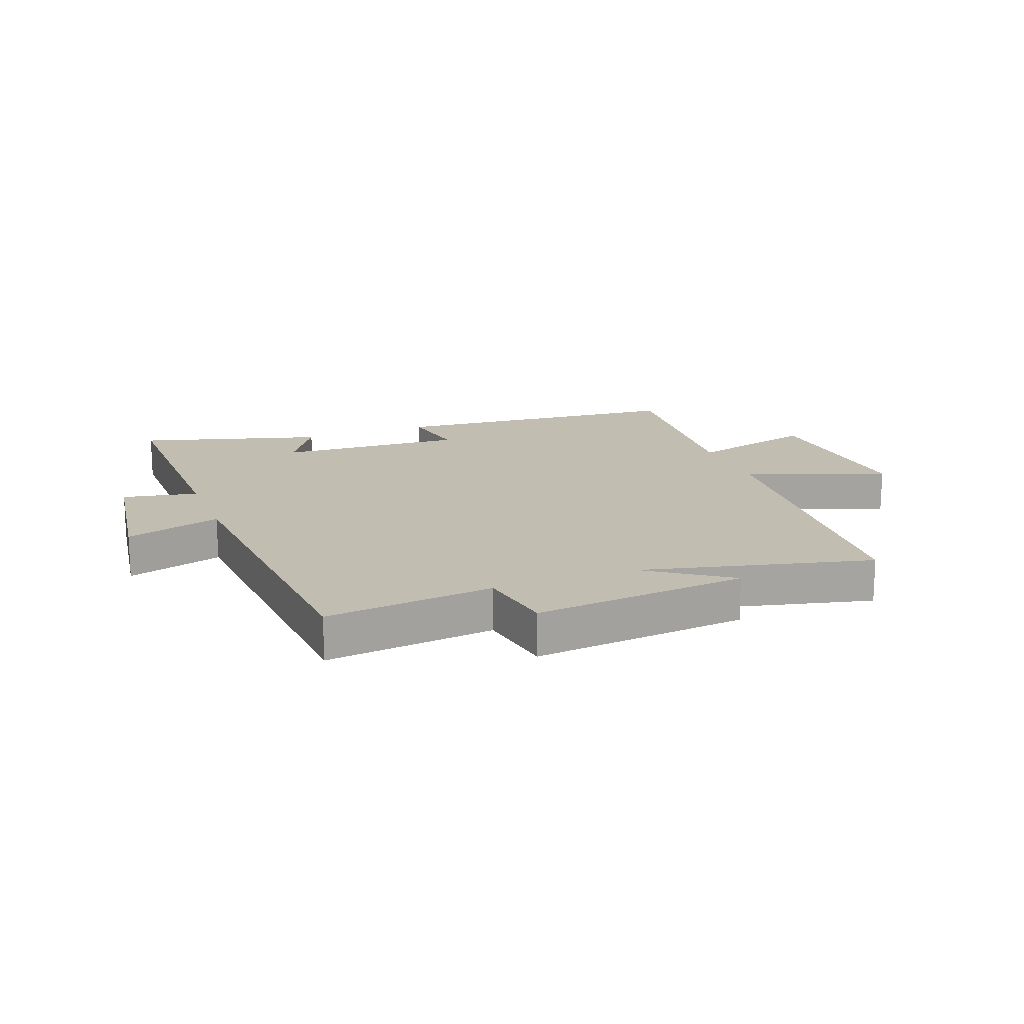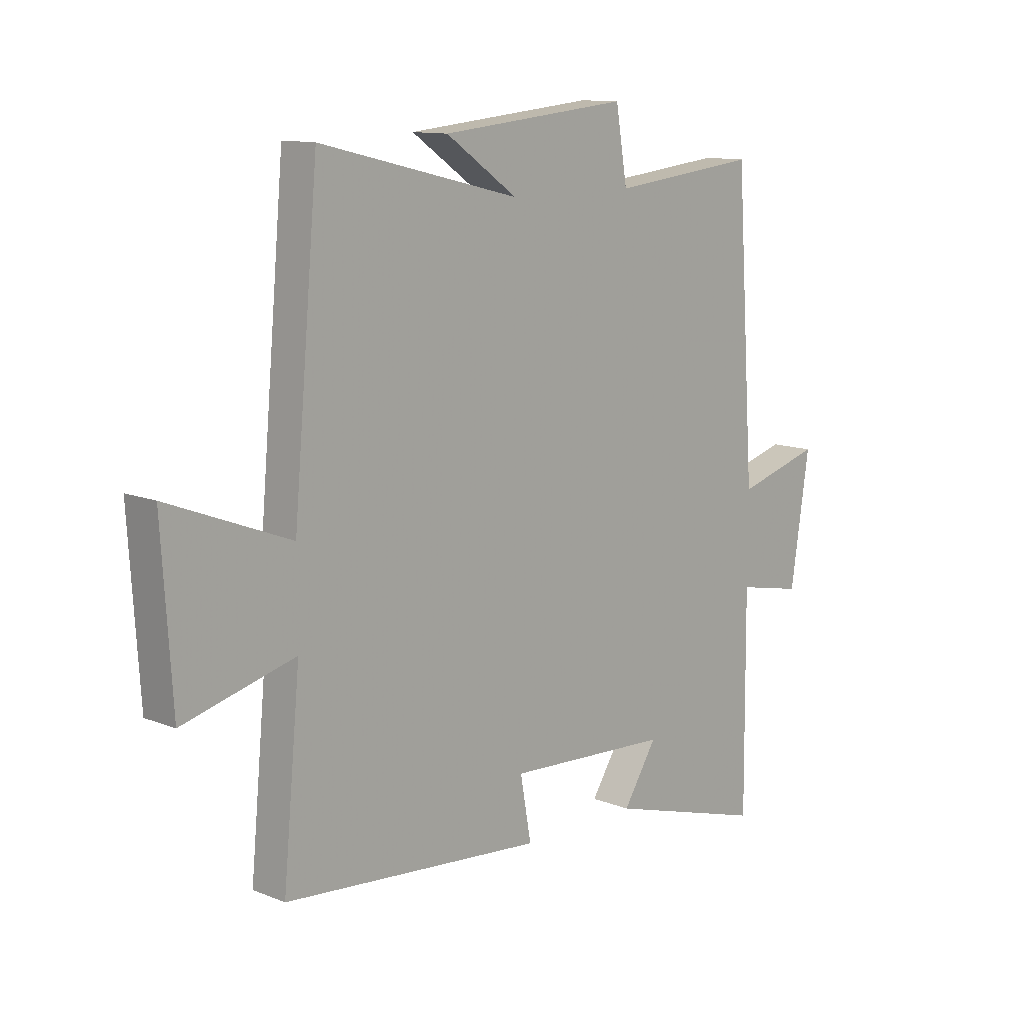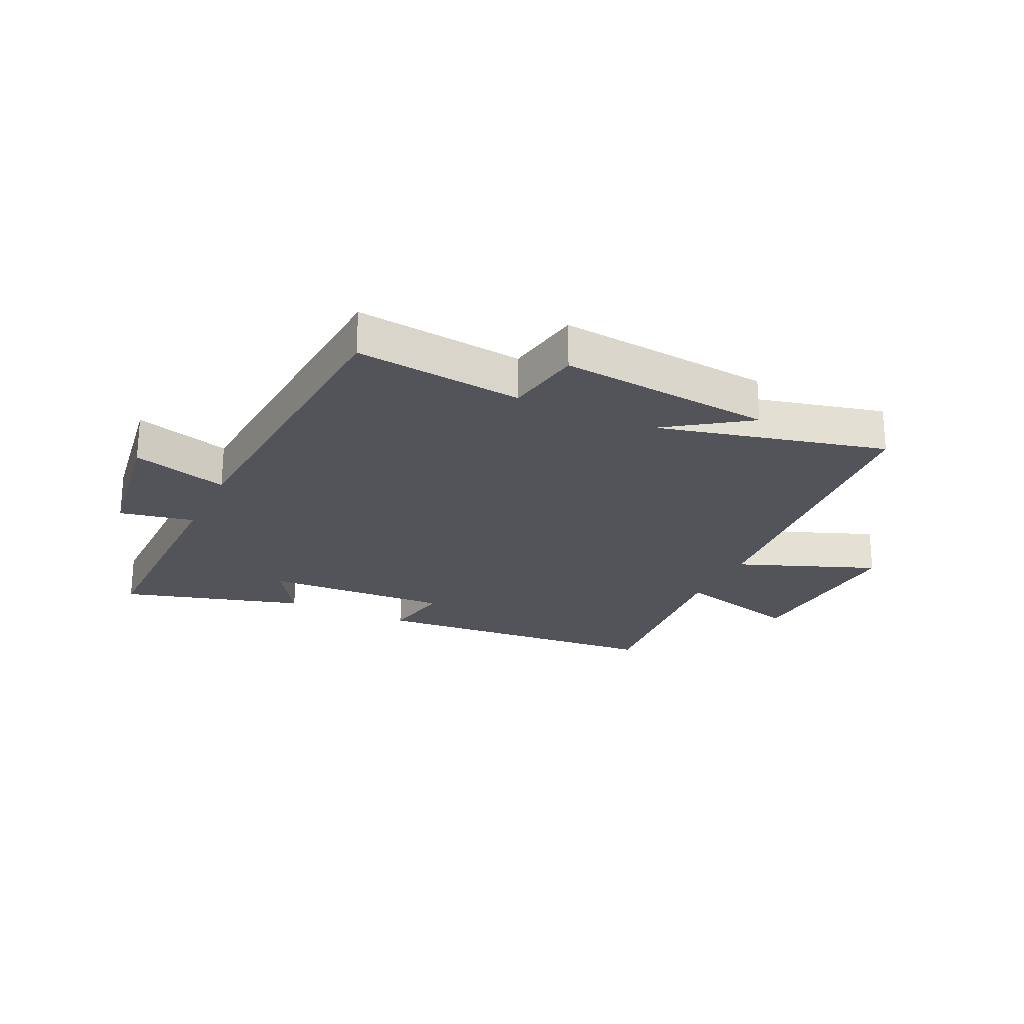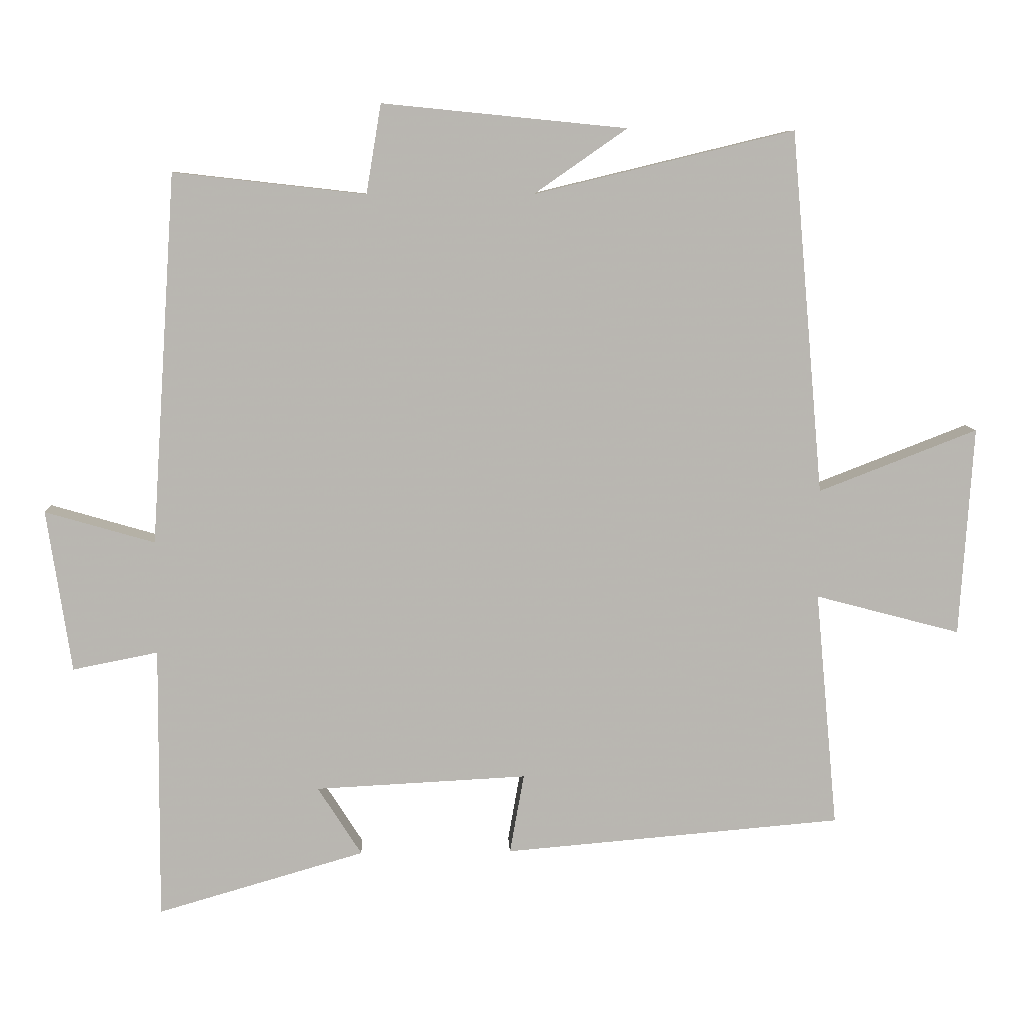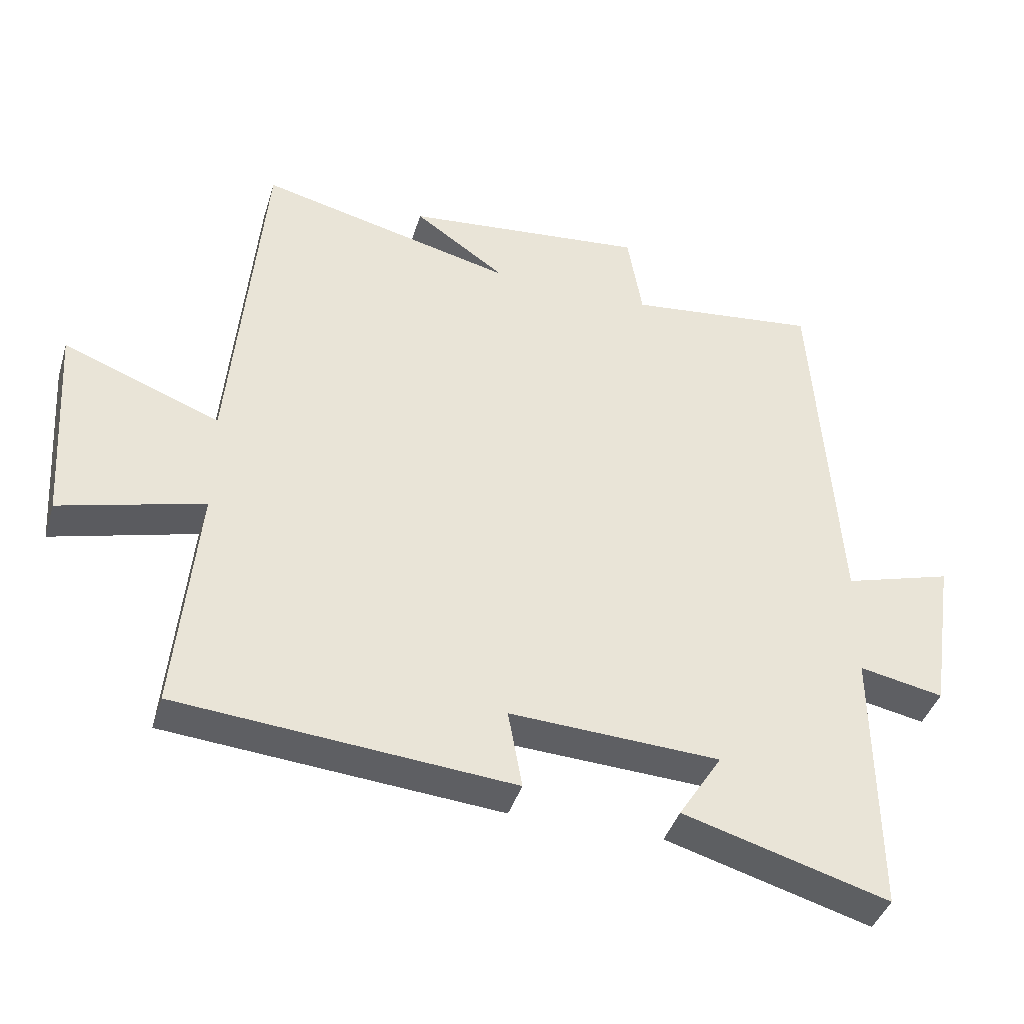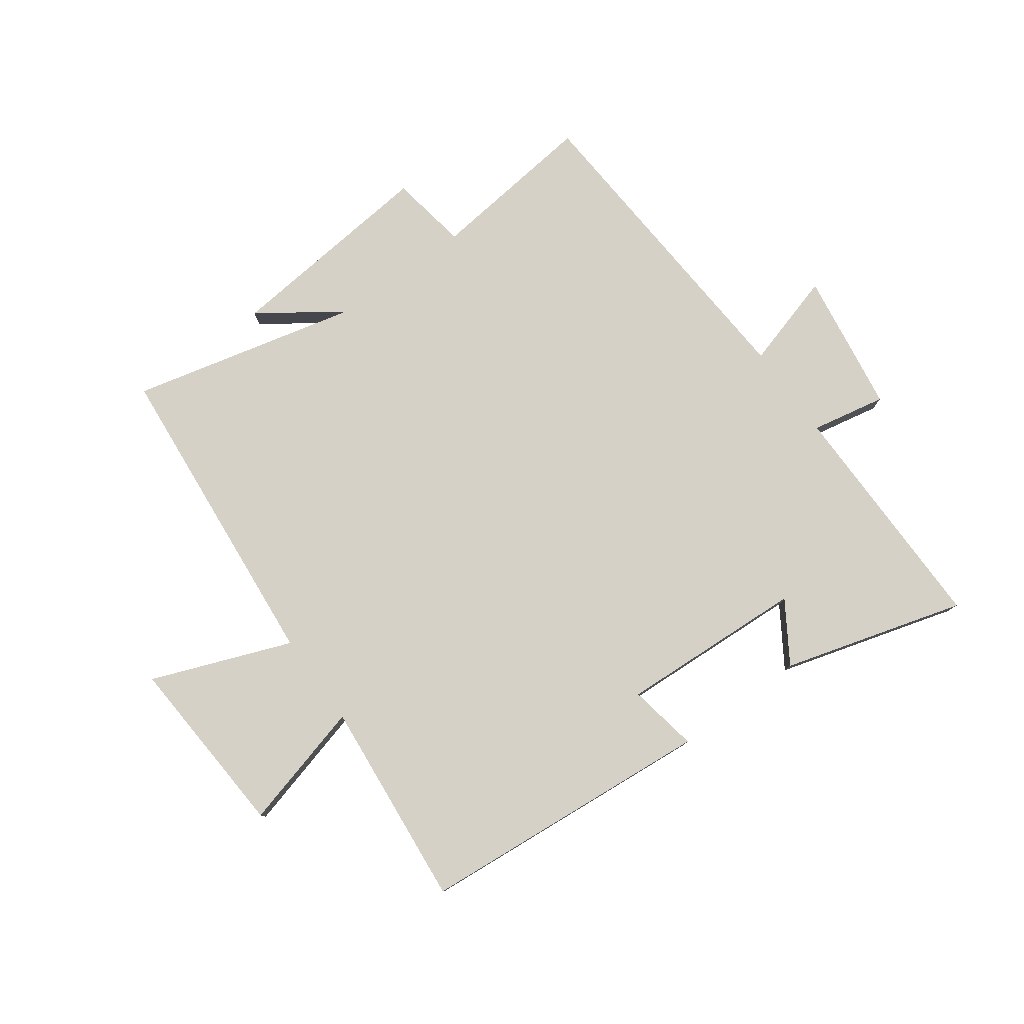
<metadata>
{"format":"obj","ext":"obj","renderer":"f3d","projection":"perspective","resolution":1024,"background":"white","views":[{"elev":16.9,"azim":-21.0,"up":"+Y"},{"elev":11.8,"azim":133.7,"up":"+Z"},{"elev":-23.7,"azim":-25.3,"up":"+Y"},{"elev":8.5,"azim":-2.4,"up":"+Z"},{"elev":-40.8,"azim":163.4,"up":"+Z"},{"elev":79.0,"azim":144.0,"up":"+Y"}]}
</metadata>
<code>
v 0.533 0.07 -0.457
v 0.032 0.07 -0.5
v 0.053 0.07 -0.382
v -0.261 0.07 -0.398
v -0.196 0.07 -0.5
v -0.503 0.07 -0.589
v -0.5 0.07 -0.184
v -0.626 0.07 -0.209
v -0.662 0.07 0.031
v -0.5 0.07 -0.016
v -0.463 0.07 0.532
v -0.179 0.07 0.5
v -0.157 0.07 0.632
v 0.205 0.07 0.596
v 0.067 0.07 0.5
v 0.452 0.07 0.593
v 0.5 0.07 0.056
v 0.735 0.07 0.147
v 0.715 0.07 -0.163
v 0.5 0.07 -0.106
v 0.533 0 -0.457
v 0.032 0 -0.5
v 0.053 0 -0.382
v -0.261 0 -0.398
v -0.196 0 -0.5
v -0.503 0 -0.589
v -0.5 0 -0.184
v -0.626 0 -0.209
v -0.662 0 0.031
v -0.5 0 -0.016
v -0.463 0 0.532
v -0.179 0 0.5
v -0.157 0 0.632
v 0.205 0 0.596
v 0.067 0 0.5
v 0.452 0 0.593
v 0.5 0 0.056
v 0.735 0 0.147
v 0.715 0 -0.163
v 0.5 0 -0.106
f 17 18 19 20
f 15 16 17 20
f 15 20 1
f 12 13 14 15
f 12 15 1
f 10 11 12 1
f 7 8 9 10
f 7 10 1
f 4 5 6 7
f 3 4 7
f 3 7 1
f 1 2 3
f 40 39 38 37
f 40 37 36 35
f 21 40 35
f 35 34 33 32
f 21 35 32
f 21 32 31 30
f 30 29 28 27
f 21 30 27
f 27 26 25 24
f 27 24 23
f 21 27 23
f 23 22 21
f 1 21 22 2
f 2 22 23 3
f 3 23 24 4
f 4 24 25 5
f 5 25 26 6
f 6 26 27 7
f 7 27 28 8
f 8 28 29 9
f 9 29 30 10
f 10 30 31 11
f 11 31 32 12
f 12 32 33 13
f 13 33 34 14
f 14 34 35 15
f 15 35 36 16
f 16 36 37 17
f 17 37 38 18
f 18 38 39 19
f 19 39 40 20
f 20 40 21 1

</code>
